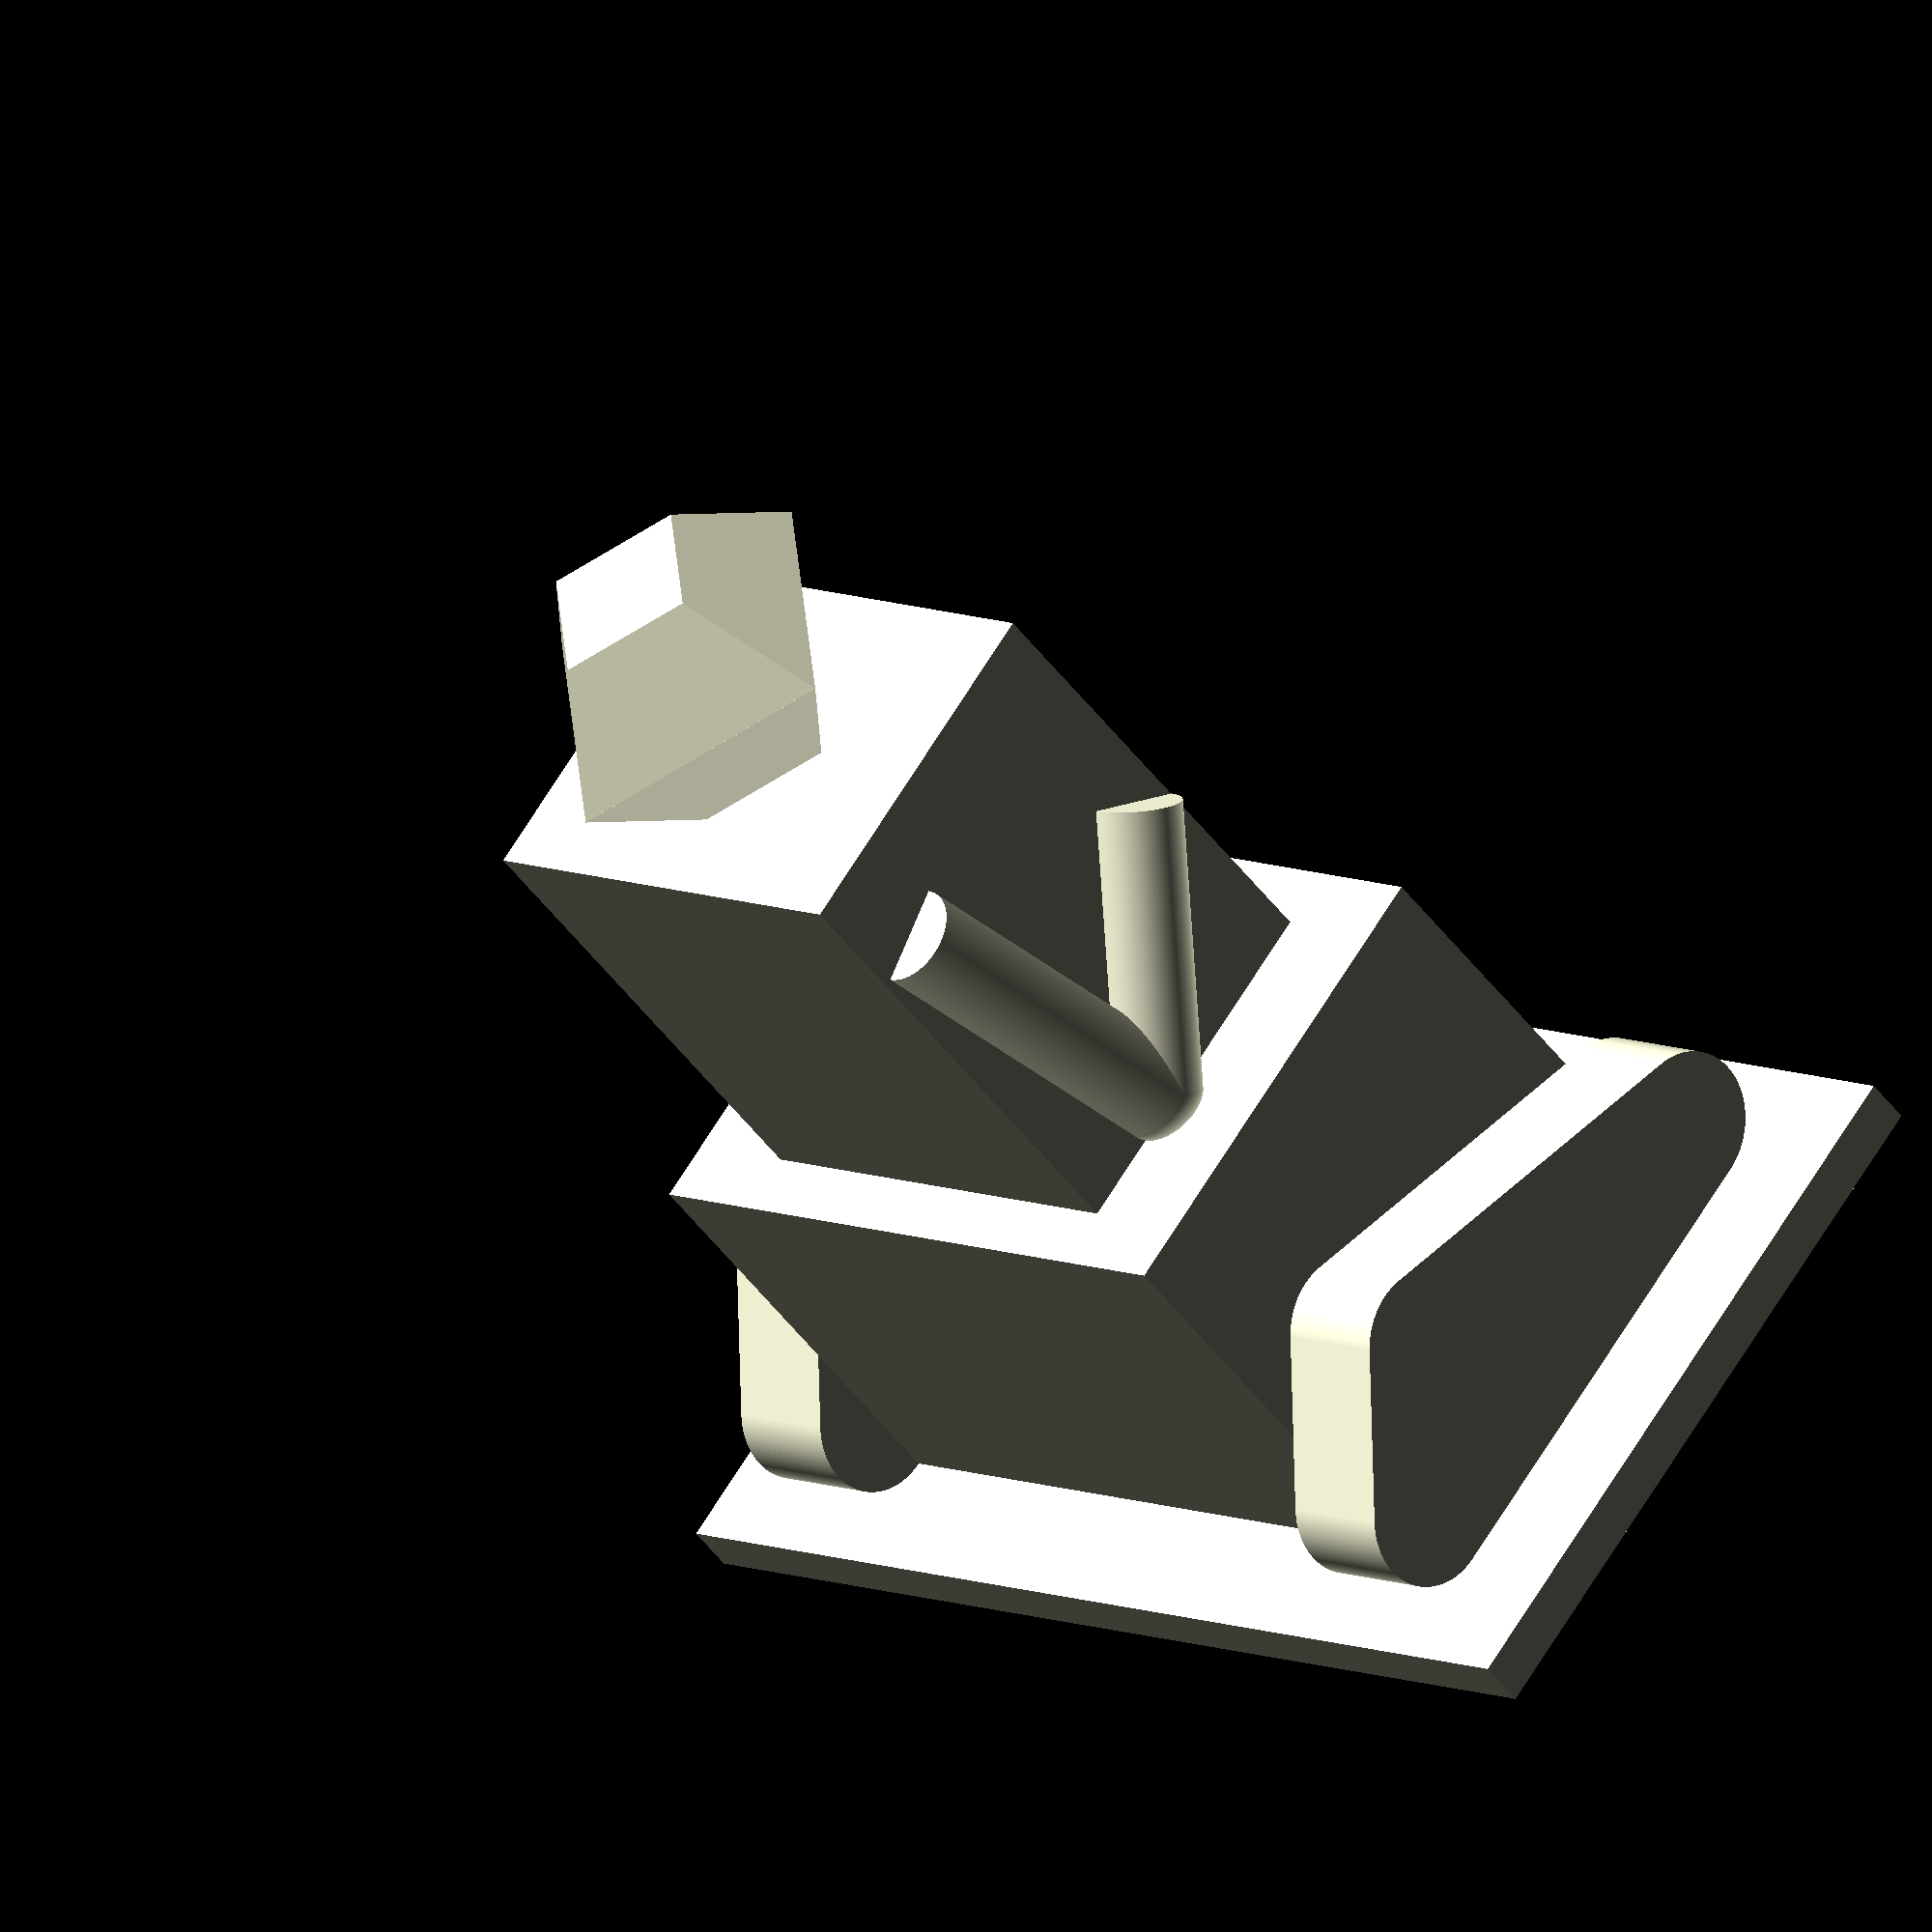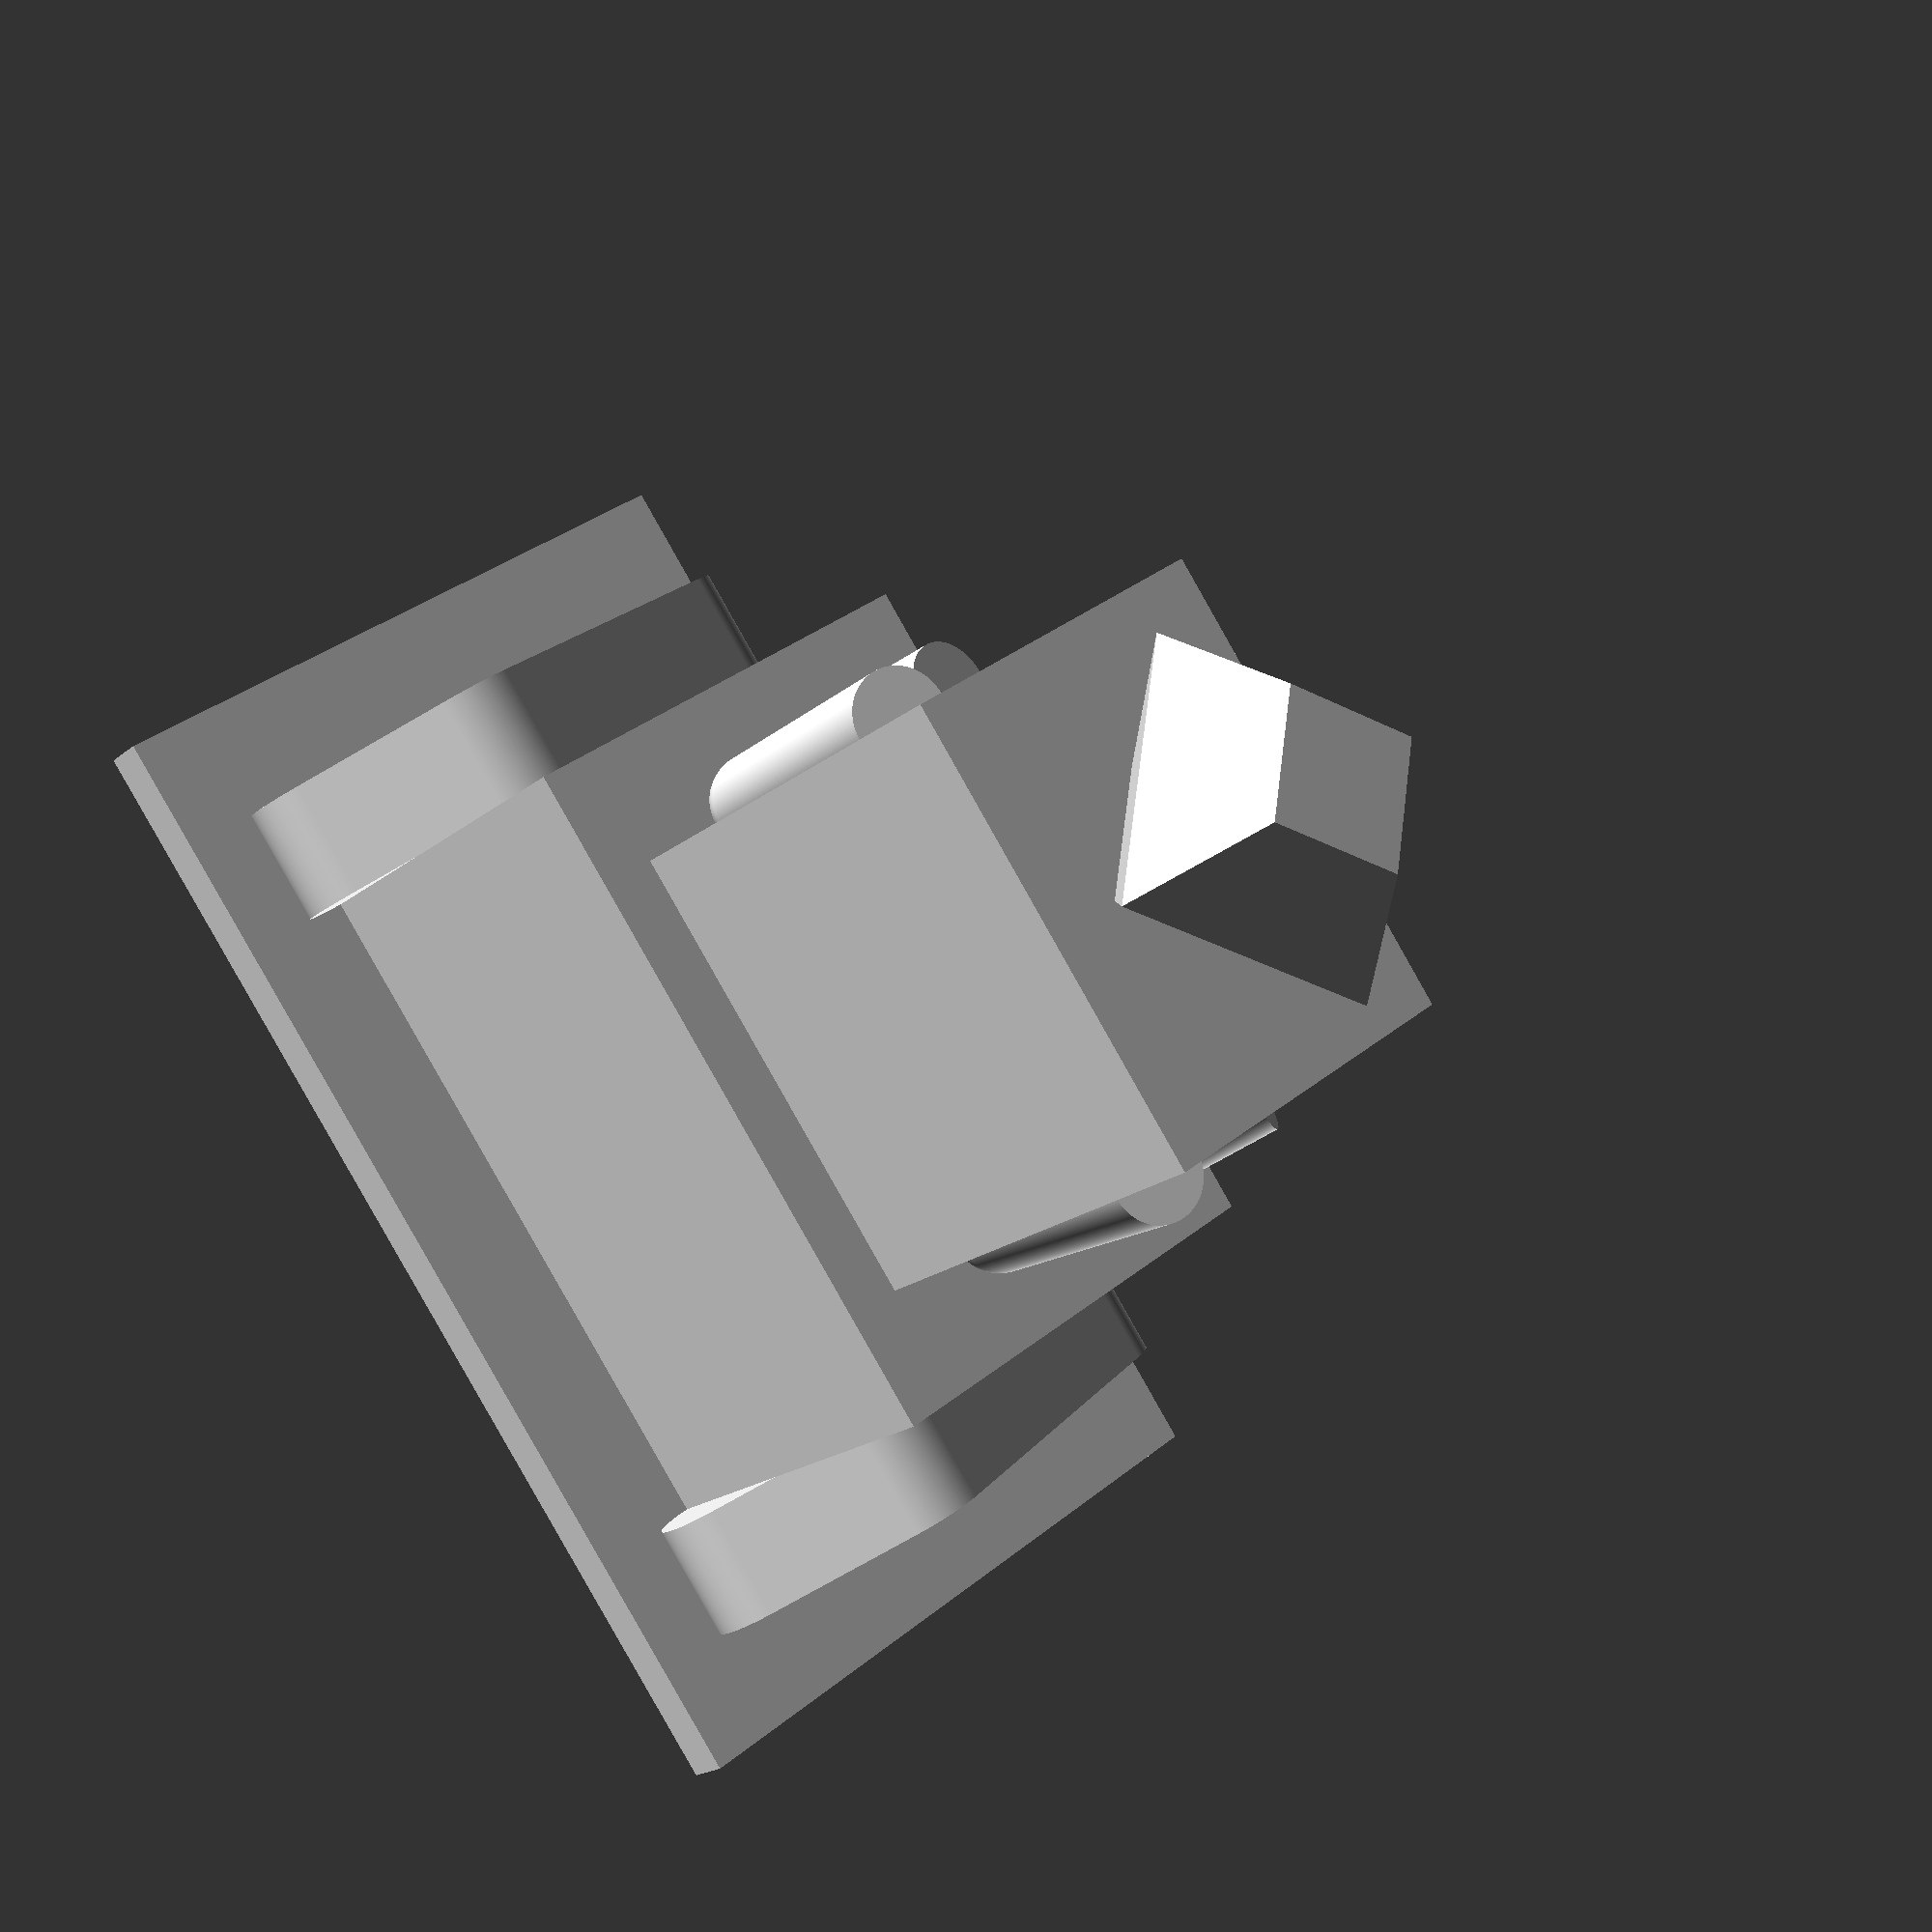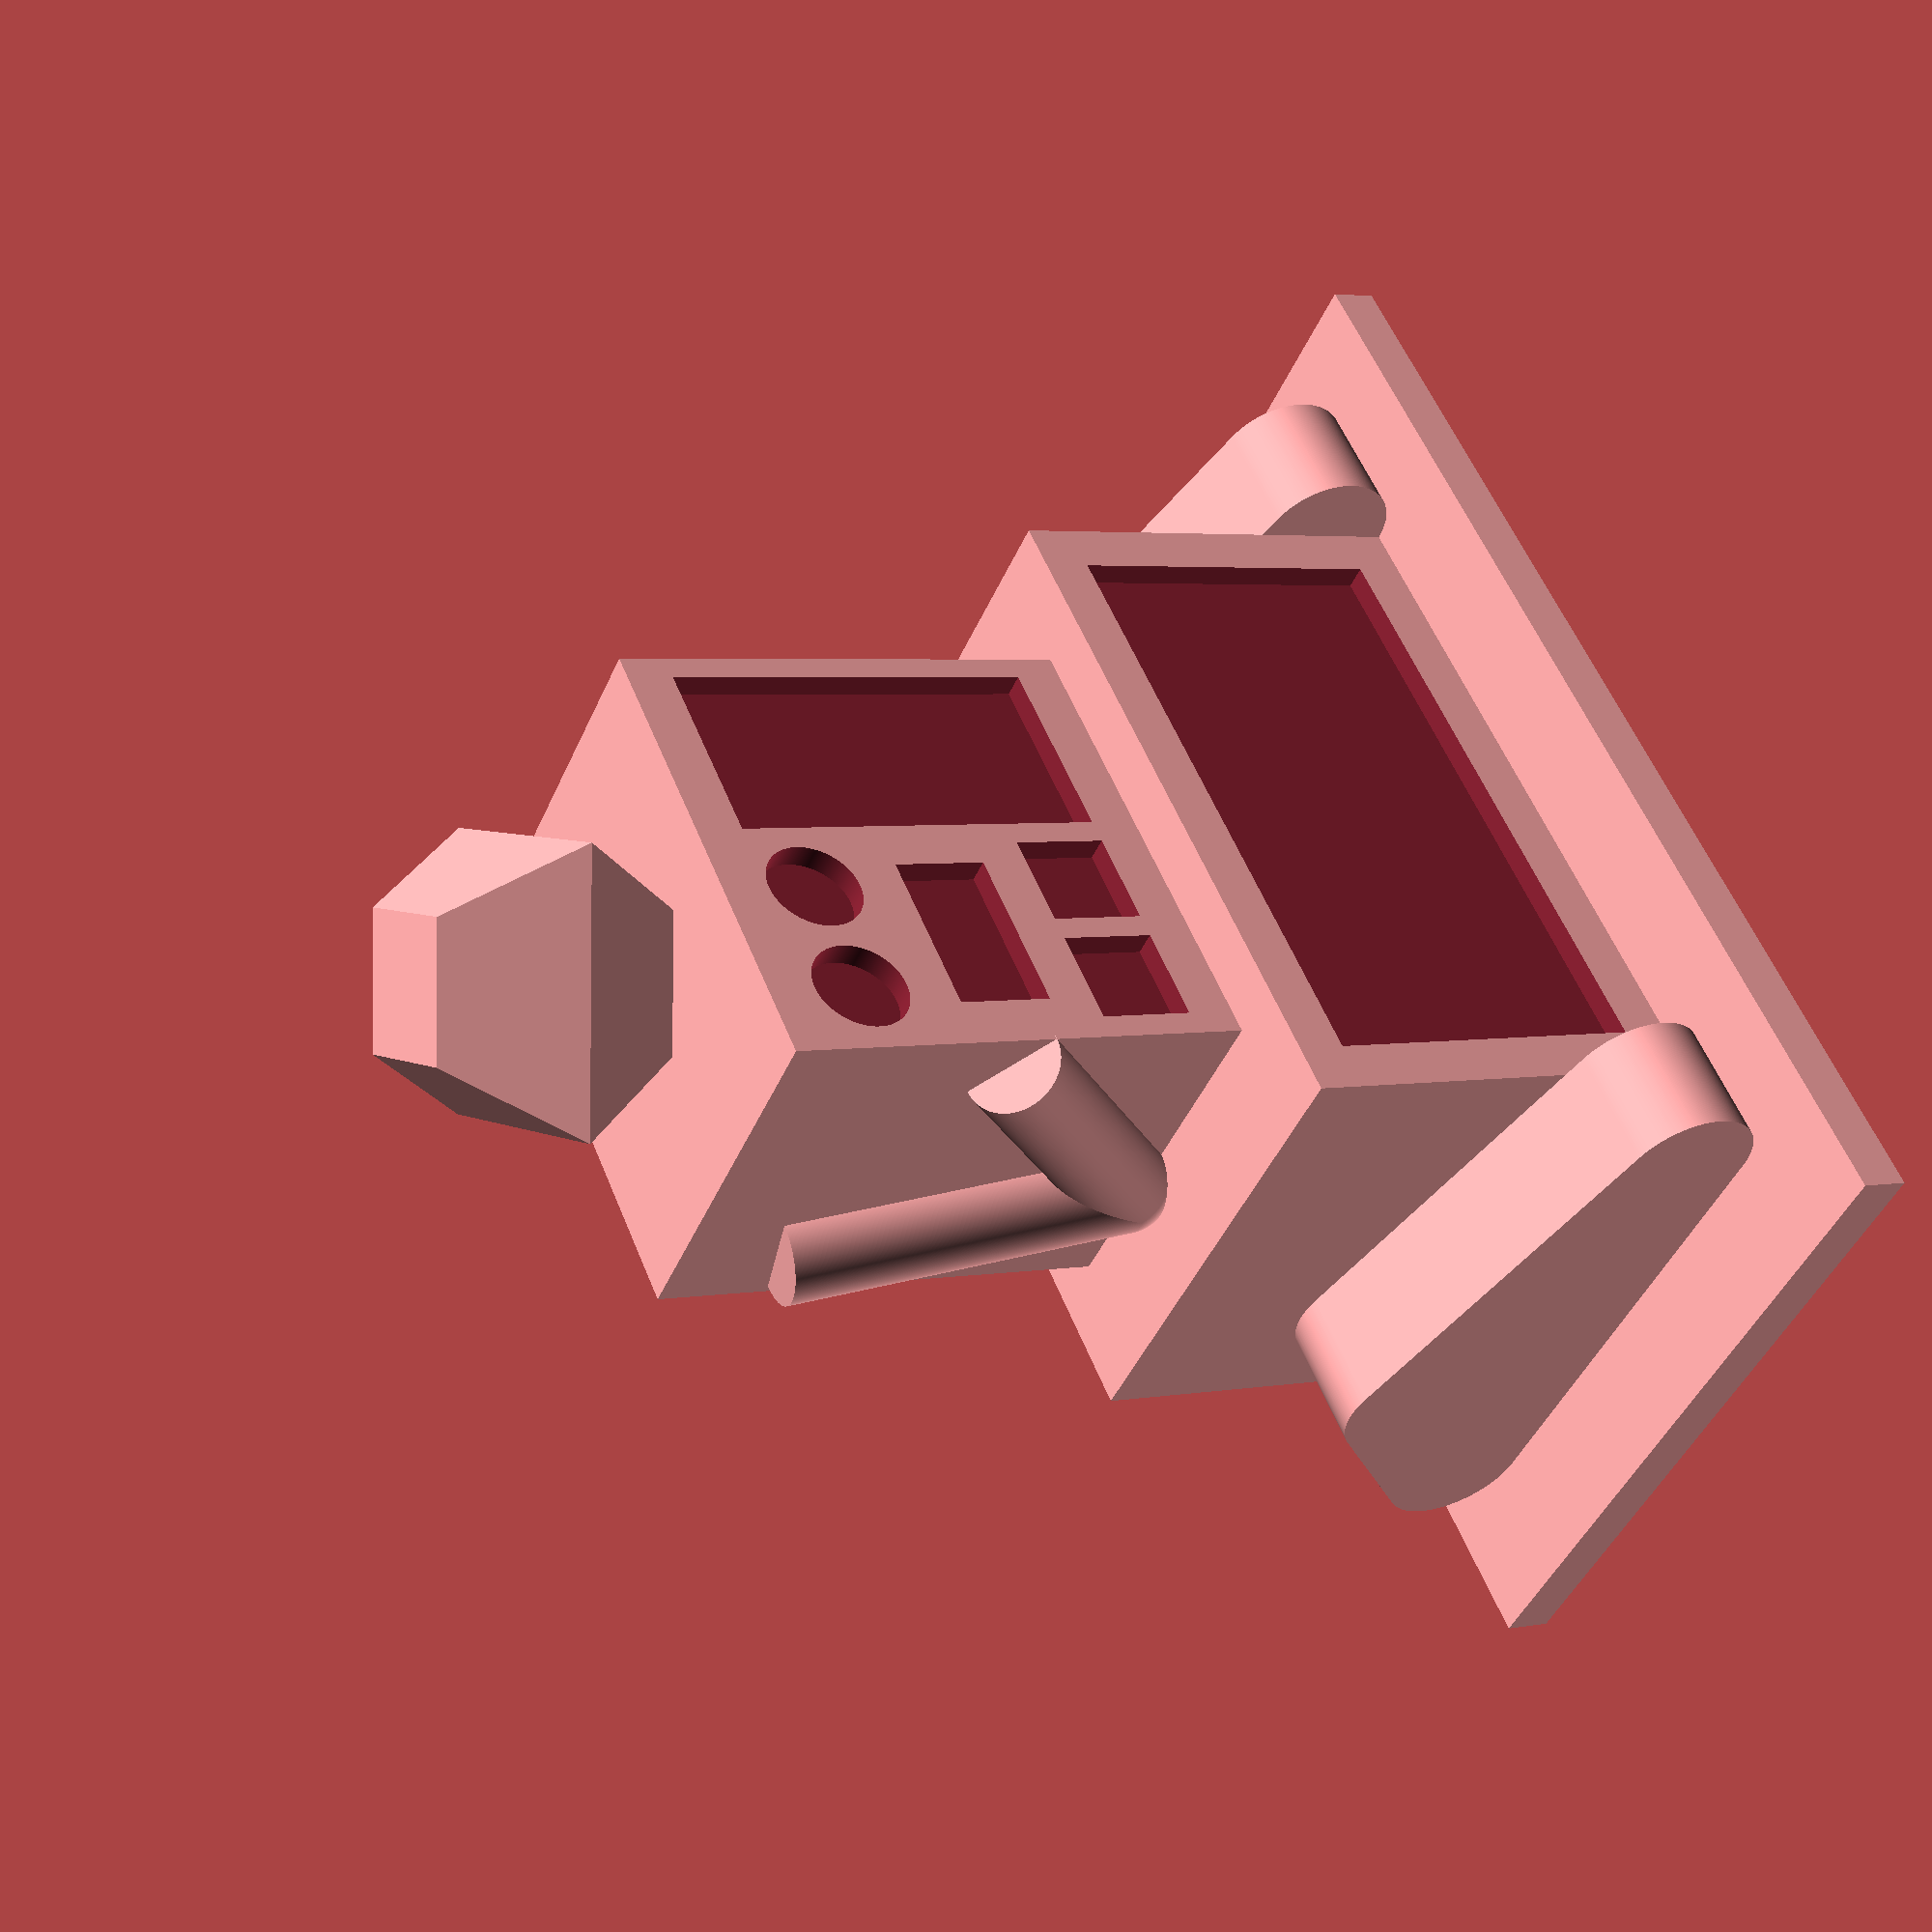
<openscad>
$fn=360;

//cabeza
translate([25,15,40]) cylinder(r1=4, r2=8, h=5, $fn=4);
translate([25,15,45]) cylinder(r1=8, r2=4, h=5, $fn=4);

//brazo derecho
translate([35,17,21]) rotate([-12,0,0]) cylinder(r=2, h=15);
translate([35,17,21]) rotate([10,0,0]) cylinder(r=2, h=12);
translate([35,17,21]) sphere(r=2);
//brazo izquierdo
translate([15,17,21]) rotate([-12.4,0,0]) cylinder(r=2, h=15);
translate([15,17,21]) rotate([42,0,0]) cylinder(r=2, h=12);
translate([15,17,21]) sphere(r=2);

//cuerpo
difference() {
    union() {
        translate([10,5,0]) cube([30,20,20]);
        translate([15,7.5,20]) cube([20,15,20]);
    }
    union() {
        translate([12,4,4]) cube([26,2,14]);
        translate([18,6.5,36]) rotate([-90,0,]) cylinder(r=2, h=2);
        translate([23,6.5,36]) rotate([-90,0,]) cylinder(r=2, h=2);
        translate([17,6.5,28]) cube([7,2,4]);
        translate([16,6.5,22]) cube([4,2,4]);
        translate([21,6.5,22]) cube([4,2,4]);
        translate([26,6.5,22]) cube([8,2,16]);
    }
}

//piernas
translate([5,0,0]) hull() {
    translate([0,25,5]) rotate([0,90,0]) cylinder(r=3, h=5);
    translate([0,20,10]) rotate([0,90,0]) cylinder(r=3, h=5);
    translate([0,5,5]) rotate([0,90,0]) cylinder(r=3, h=5);
}
translate([40,0,0]) hull() {
    translate([0,25,5]) rotate([0,90,0]) cylinder(r=3, h=5);
    translate([0,20,10]) rotate([0,90,0]) cylinder(r=3, h=5);
    translate([0,5,5]) rotate([0,90,0]) cylinder(r=3, h=5);
}

//peana
cube([50,30,2]);
</openscad>
<views>
elev=47.1 azim=219.1 roll=34.2 proj=o view=solid
elev=199.1 azim=53.8 roll=213.5 proj=p view=solid
elev=356.6 azim=226.3 roll=58.2 proj=p view=solid
</views>
